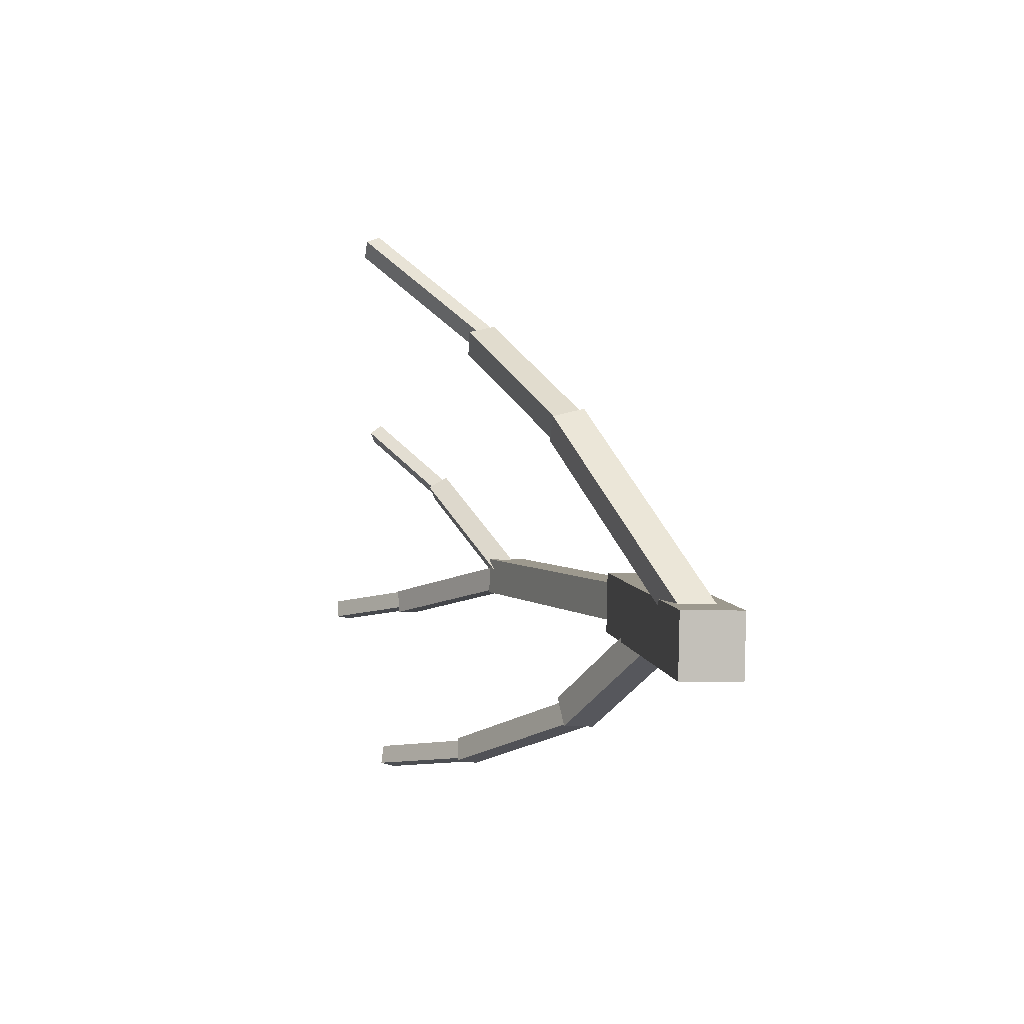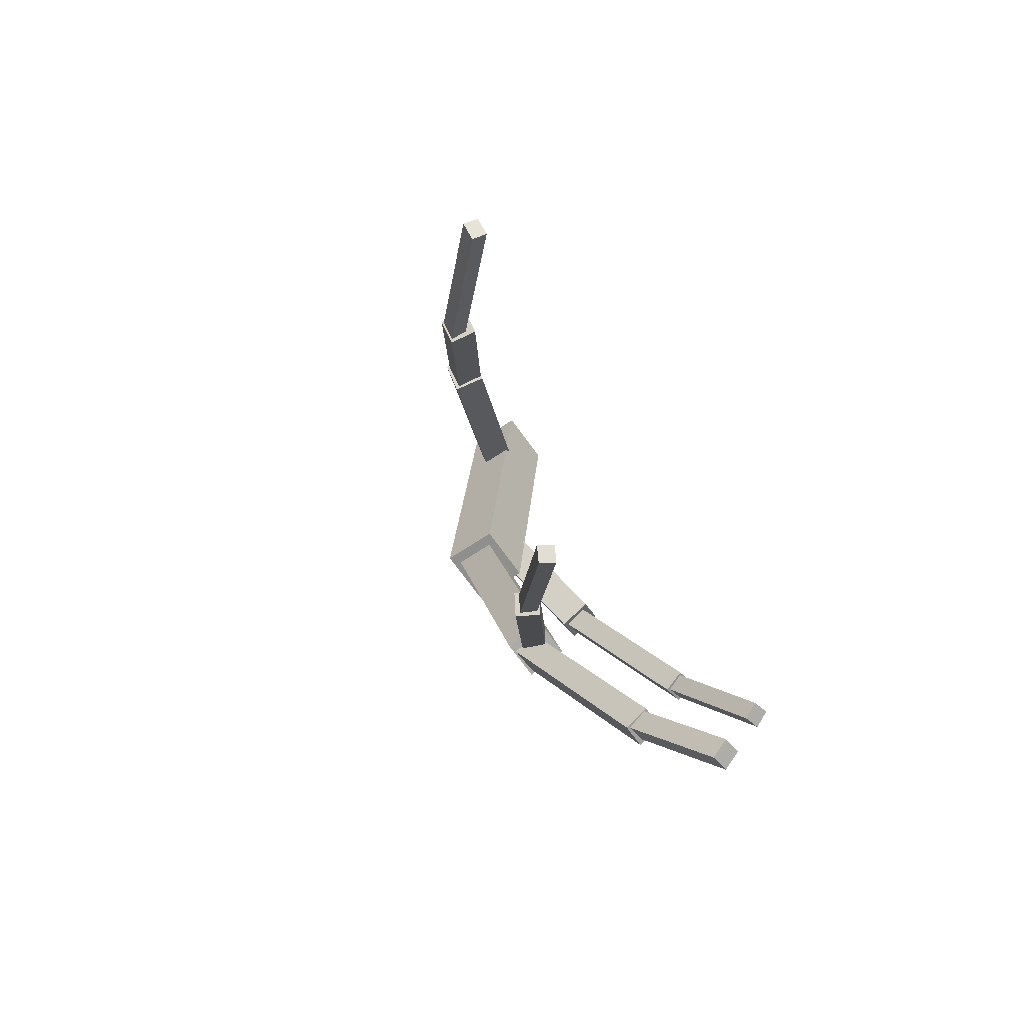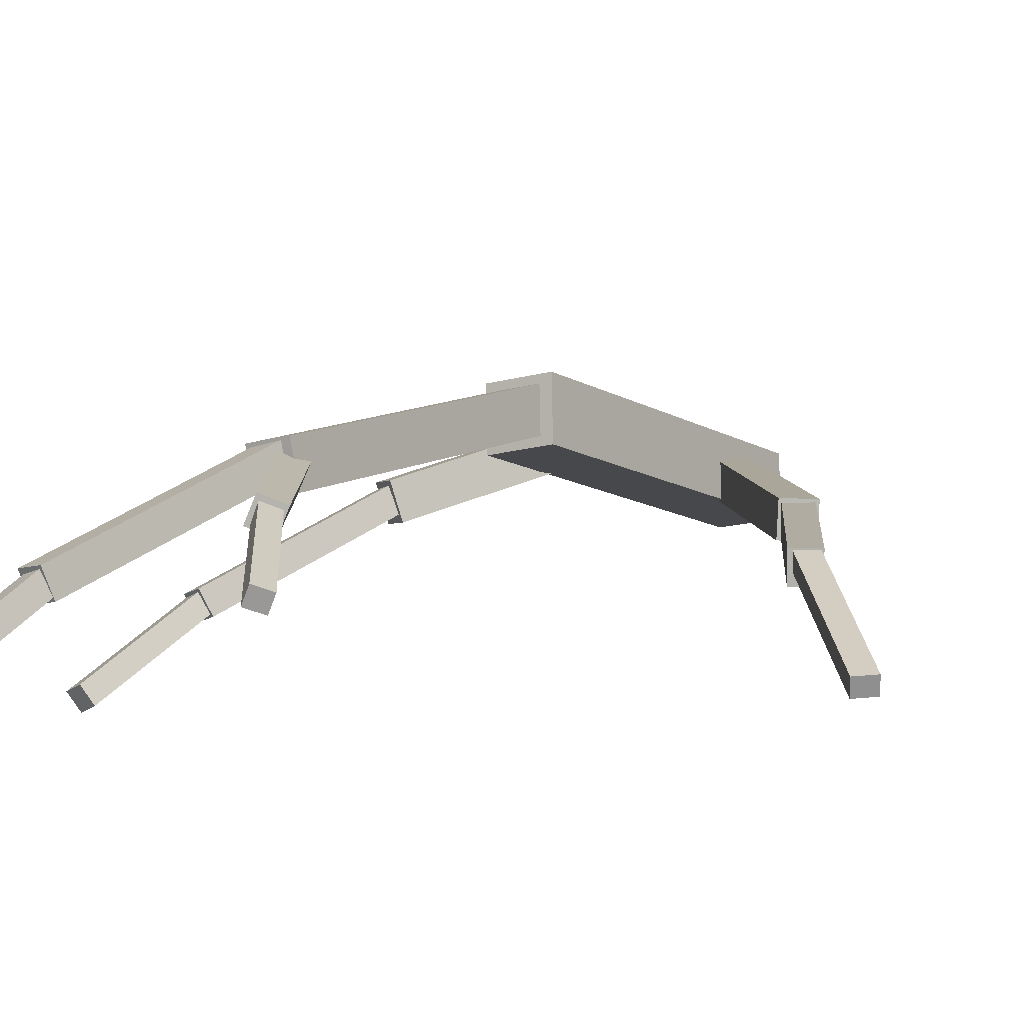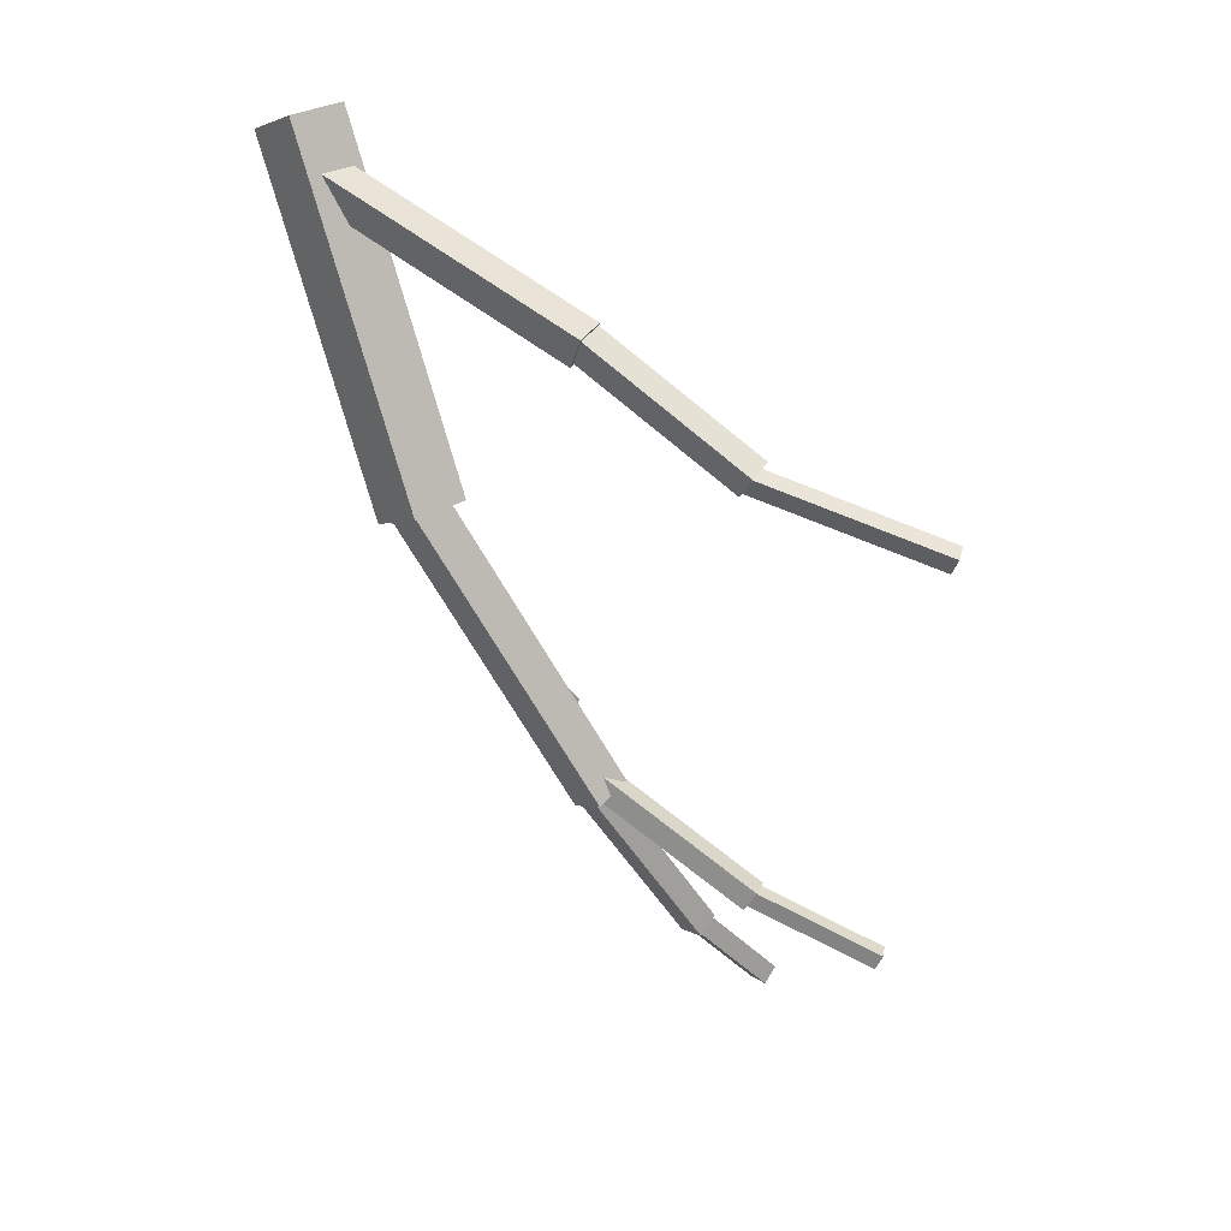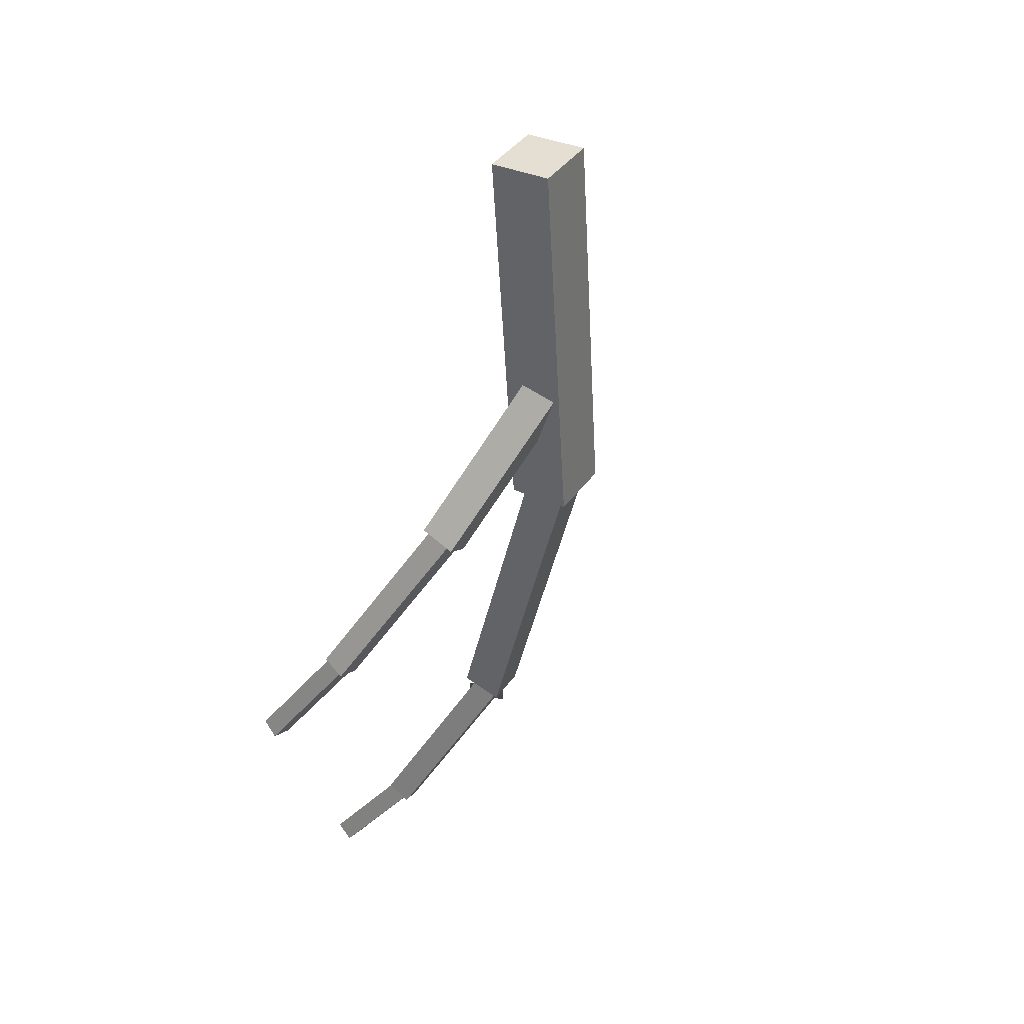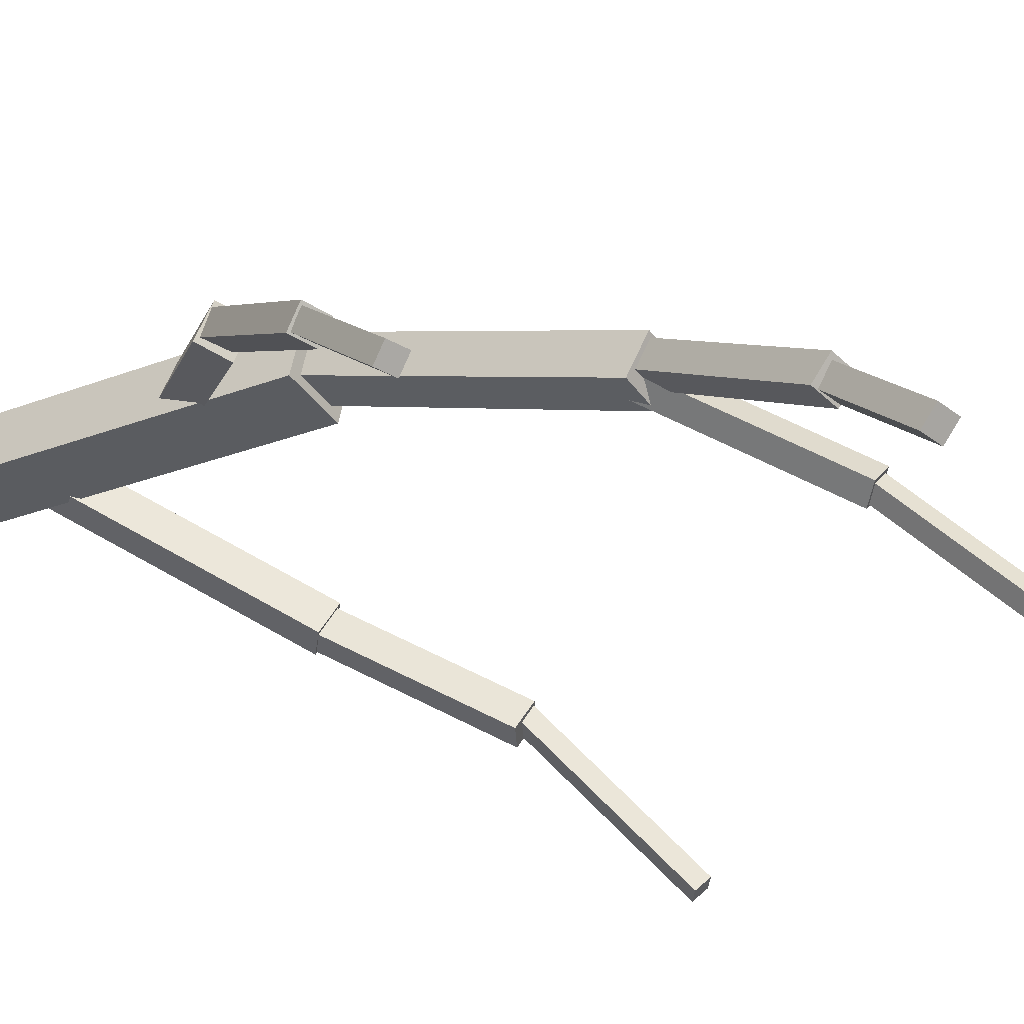
<metadata>
{"format":"obj","ext":"obj","renderer":"f3d","projection":"perspective","resolution":1024,"background":"white","views":[{"elev":76.3,"azim":95.8,"up":"+Z"},{"elev":-48.0,"azim":-48.2,"up":"+Z"},{"elev":-21.4,"azim":-129.6,"up":"+Y"},{"elev":19.5,"azim":-124.4,"up":"+Z"},{"elev":20.4,"azim":128.3,"up":"+Z"},{"elev":-36.9,"azim":140.6,"up":"+Y"}]}
</metadata>
<code>
o cube
v 0.1079 0.4643 0.04867
v 0.2983 0.8302 0.7718
v 0.2792 0.9177 0.7325
v 0.0888 0.5517 0.009418
v 0.199 0.4717 0.02093
v 0.1799 0.5592 -0.01832
v 0.3893 0.8377 0.744
v 0.3702 0.9252 0.7048
f 1 2 3 4
f 5 1 4 6
f 7 5 6 8
f 2 7 8 3
f 8 6 4 3
f 2 1 5 7
o cube
v -0.1421 0.2528 -0.1721
v 0.1557 0.4909 0.08072
v 0.1202 0.5364 0.0797
v -0.1776 0.2983 -0.1732
v -0.1172 0.2712 -0.2188
v -0.1527 0.3167 -0.2198
v 0.1806 0.5093 0.03409
v 0.1451 0.5548 0.03307
f 9 10 11 12
f 13 9 12 14
f 15 13 14 16
f 10 15 16 11
f 16 14 12 11
f 10 9 13 15
o cube
v -0.3333 0.04169 -0.3168
v -0.1383 0.2682 -0.1711
v -0.166 0.2953 -0.1762
v -0.361 0.06888 -0.3219
v -0.3168 0.05143 -0.354
v -0.3446 0.07862 -0.3591
v -0.1218 0.2779 -0.2082
v -0.1496 0.3051 -0.2134
f 17 18 19 20
f 21 17 20 22
f 23 21 22 24
f 18 23 24 19
f 24 22 20 19
f 18 17 21 23
o cube
v 0.6703 0.2189 0.01236
v 0.6617 0.4489 0.2523
v 0.6634 0.4828 0.2199
v 0.6721 0.2528 -0.02002
v 0.7185 0.2184 0.01453
v 0.7202 0.2523 -0.01785
v 0.7098 0.4484 0.2545
v 0.7116 0.4823 0.2221
f 25 26 27 28
f 29 25 28 30
f 31 29 30 32
f 26 31 32 27
f 32 30 28 27
f 26 25 29 31
o cube
v 0.6564 0.4364 0.2481
v 0.5779 0.7231 0.6378
v 0.5766 0.7705 0.6027
v 0.6551 0.4838 0.213
v 0.7164 0.4433 0.2551
v 0.7151 0.4907 0.22
v 0.6379 0.7299 0.6449
v 0.6366 0.7773 0.6098
f 33 34 35 36
f 37 33 36 38
f 39 37 38 40
f 34 39 40 35
f 40 38 36 35
f 34 33 37 39
o cube
v 0.5753 0.6925 0.6244
v 0.4078 0.8816 1.007
v 0.3961 0.9551 0.9657
v 0.5636 0.7661 0.5829
v 0.6483 0.7157 0.6449
v 0.6366 0.7892 0.6034
v 0.4808 0.9047 1.028
v 0.4691 0.9783 0.9862
f 41 42 43 44
f 45 41 44 46
f 47 45 46 48
f 42 47 48 43
f 48 46 44 43
f 42 41 45 47
o cube
v 0.2633 0.7869 0.7414
v 0.511 0.9214 1.591
v 0.4943 1.062 1.574
v 0.2466 0.9271 0.7241
v 0.407 0.7987 0.6976
v 0.3903 0.9388 0.6803
v 0.6547 0.9331 1.547
v 0.638 1.073 1.53
f 49 50 51 52
f 53 49 52 54
f 55 53 54 56
f 50 55 56 51
f 56 54 52 51
f 50 49 53 55
o cube
v 0.1425 0.1772 -0.3931
v 0.1203 0.4993 0.04266
v 0.1084 0.549 0.005335
v 0.1307 0.2269 -0.4304
v 0.205 0.1884 -0.3981
v 0.1932 0.238 -0.4354
v 0.1828 0.5104 0.03762
v 0.1709 0.5601 0.000293
f 57 58 59 60
f 61 57 60 62
f 63 61 62 64
f 58 63 64 59
f 64 62 60 59
f 58 57 61 63
o cube
v -0.00771 0.6138 1.167
v 0.4984 0.9414 1.476
v 0.4662 1.012 1.454
v -0.03997 0.6846 1.144
v 0.03453 0.6119 1.1
v 0.002267 0.6828 1.077
v 0.5407 0.9396 1.409
v 0.5084 1.01 1.387
f 65 66 67 68
f 69 65 68 70
f 71 69 70 72
f 66 71 72 67
f 72 70 68 67
f 66 65 69 71
o cube
v -0.5653 0.07499 0.7256
v -0.2814 0.4148 0.8901
v -0.3038 0.443 0.8704
v -0.5876 0.1031 0.706
v -0.5362 0.07011 0.6854
v -0.5585 0.09824 0.6658
v -0.2523 0.4099 0.8499
v -0.2747 0.4381 0.8303
f 73 74 75 76
f 77 73 76 78
f 79 77 78 80
f 74 79 80 75
f 80 78 76 75
f 74 73 77 79
o cube
v -0.2872 0.3792 0.8926
v 0.003238 0.6262 1.171
v -0.02484 0.686 1.148
v -0.3153 0.439 0.8689
v -0.2433 0.381 0.8454
v -0.2714 0.4409 0.8216
v 0.04706 0.628 1.124
v 0.01898 0.6878 1.101
f 81 82 83 84
f 85 81 84 86
f 87 85 86 88
f 82 87 88 83
f 88 86 84 83
f 82 81 85 87
o cube
v 0.1538 -0.02554 -0.5991
v 0.1418 0.192 -0.389
v 0.138 0.2263 -0.4247
v 0.15 0.008783 -0.6349
v 0.2017 -0.02163 -0.6004
v 0.1979 0.01269 -0.6362
v 0.1897 0.1959 -0.3903
v 0.186 0.2302 -0.4261
f 89 90 91 92
f 93 89 92 94
f 95 93 94 96
f 90 95 96 91
f 96 94 92 91
f 90 89 93 95

</code>
